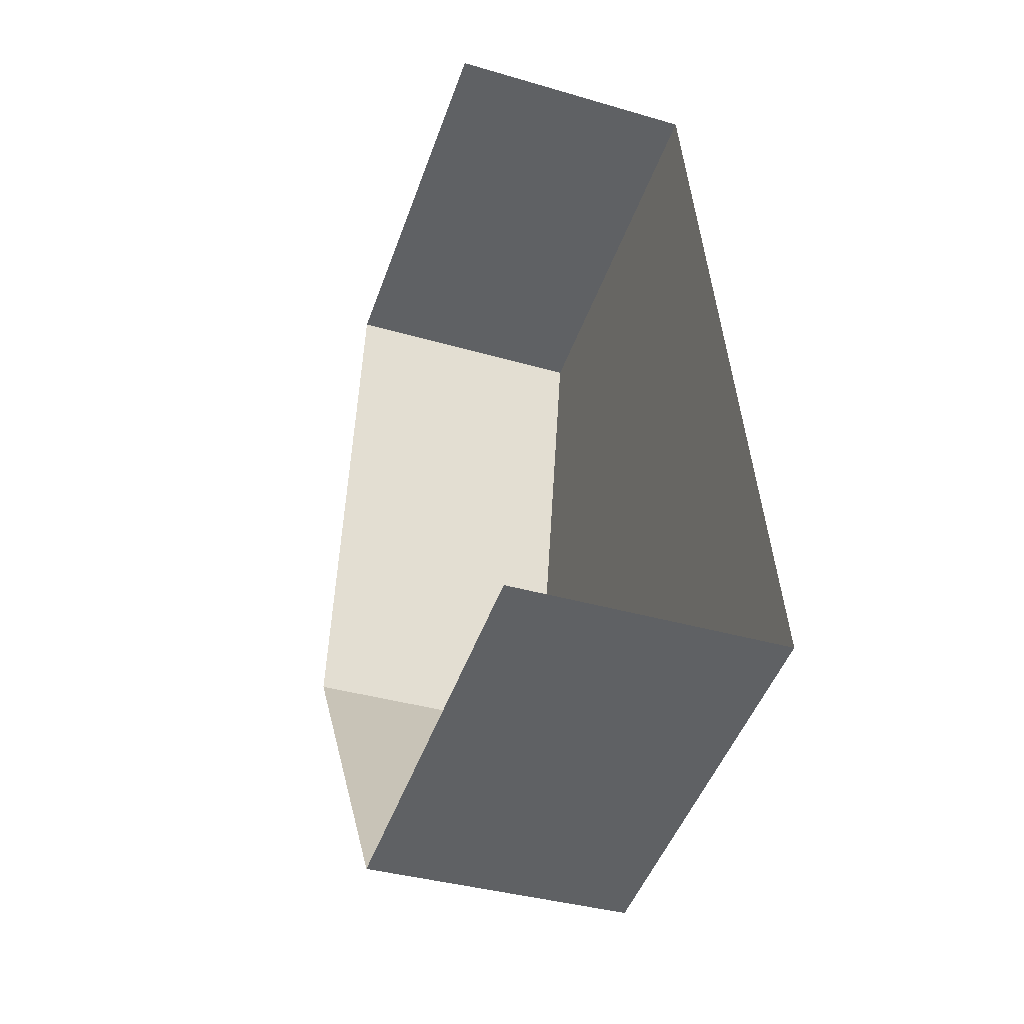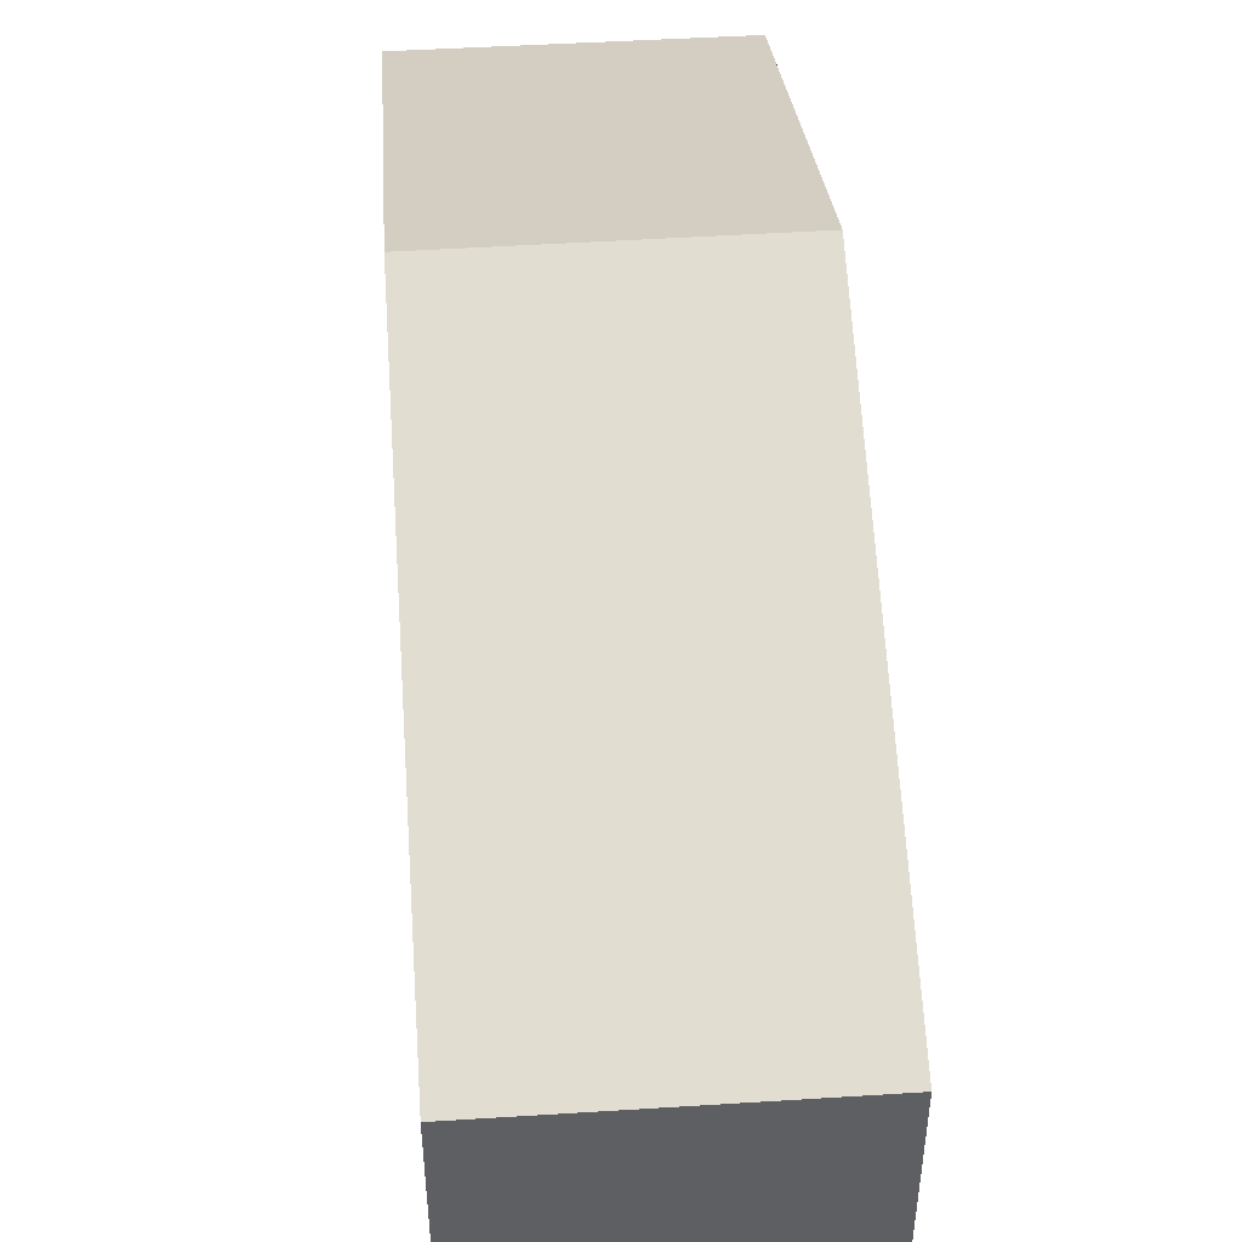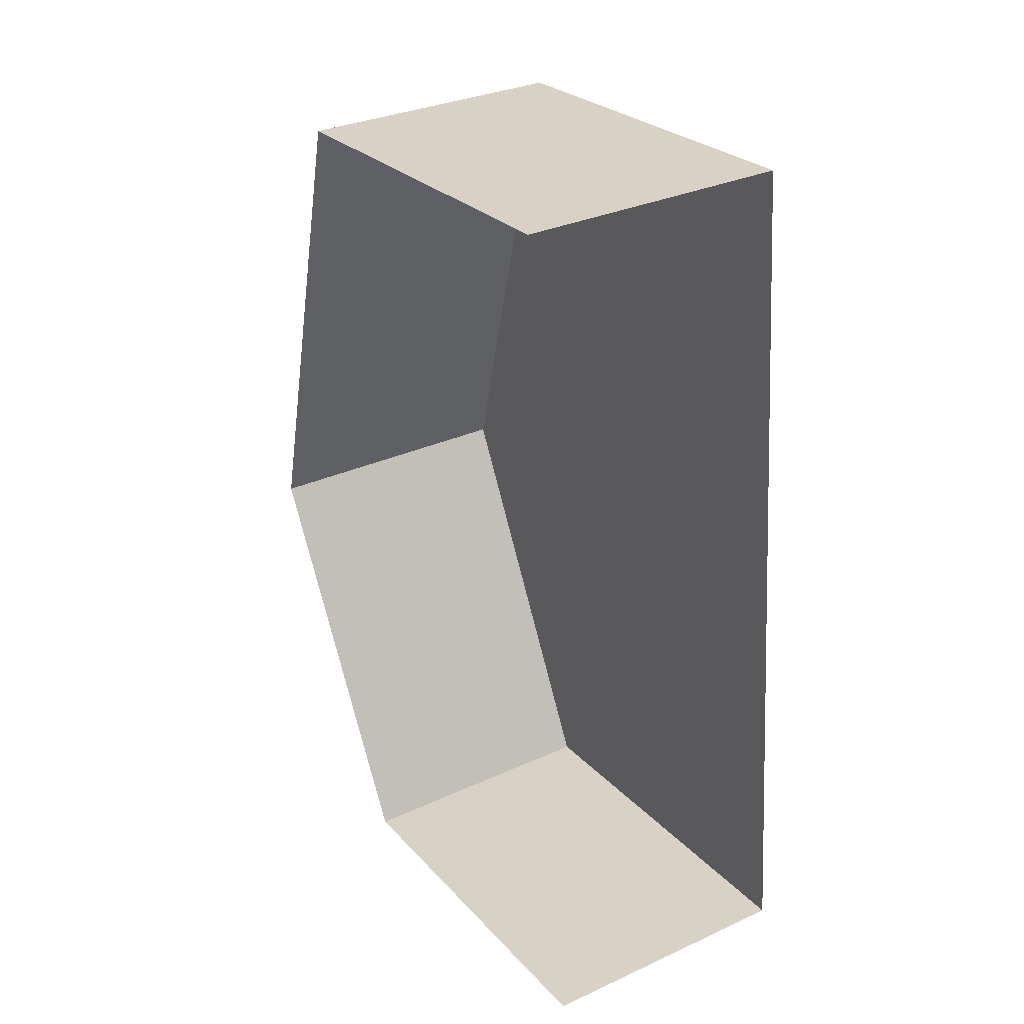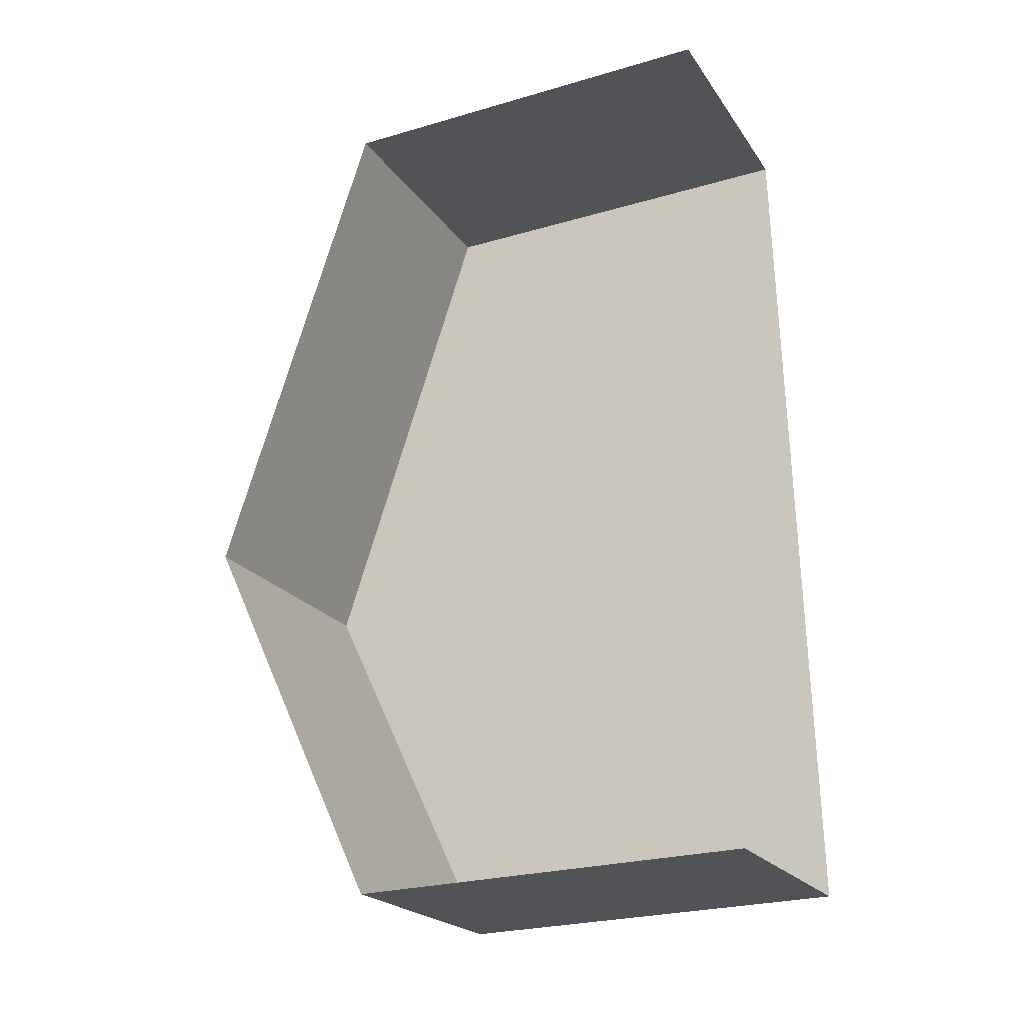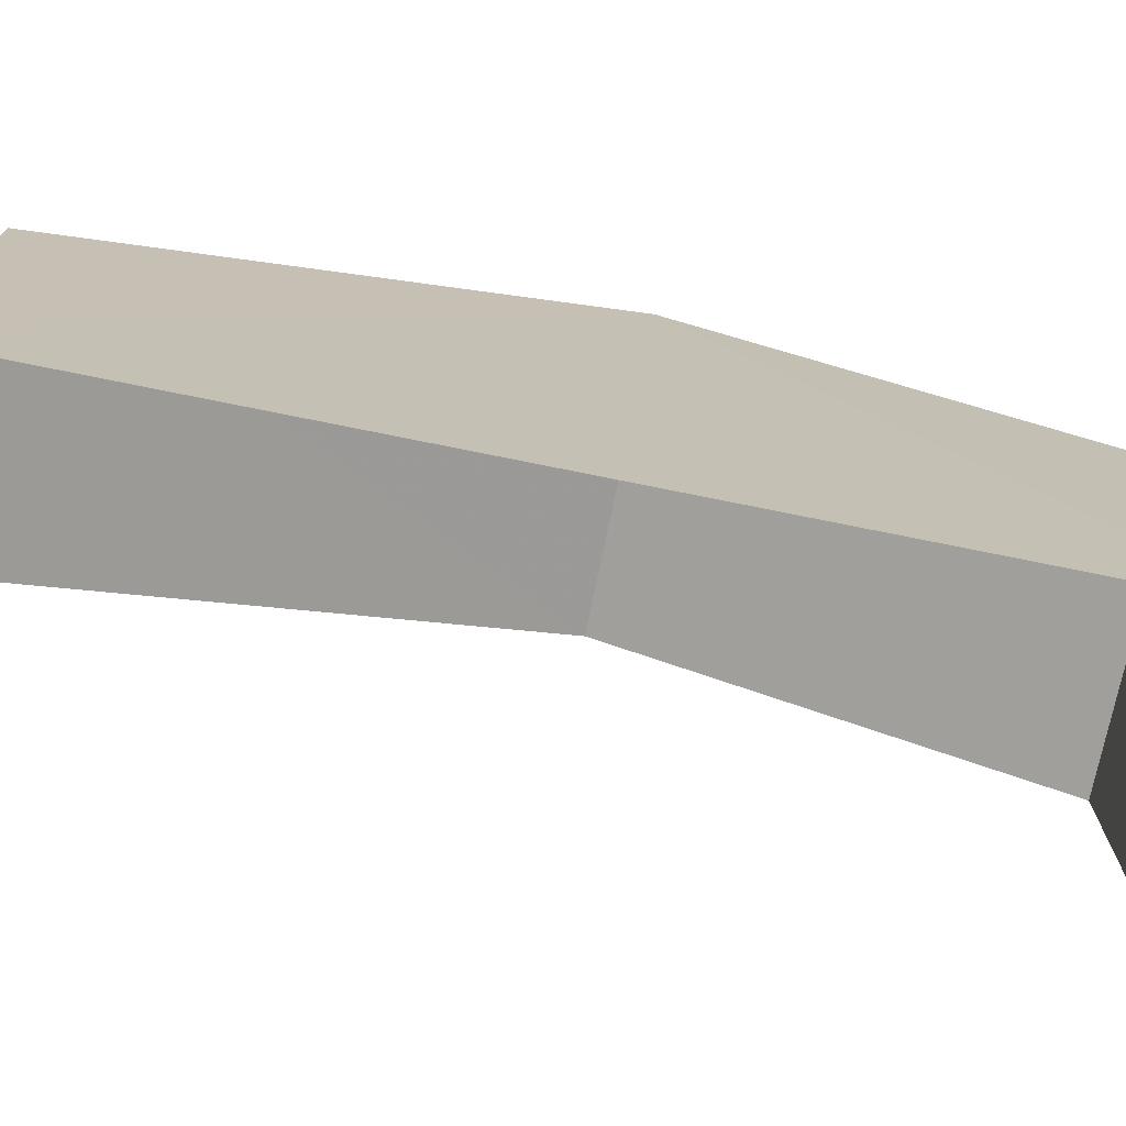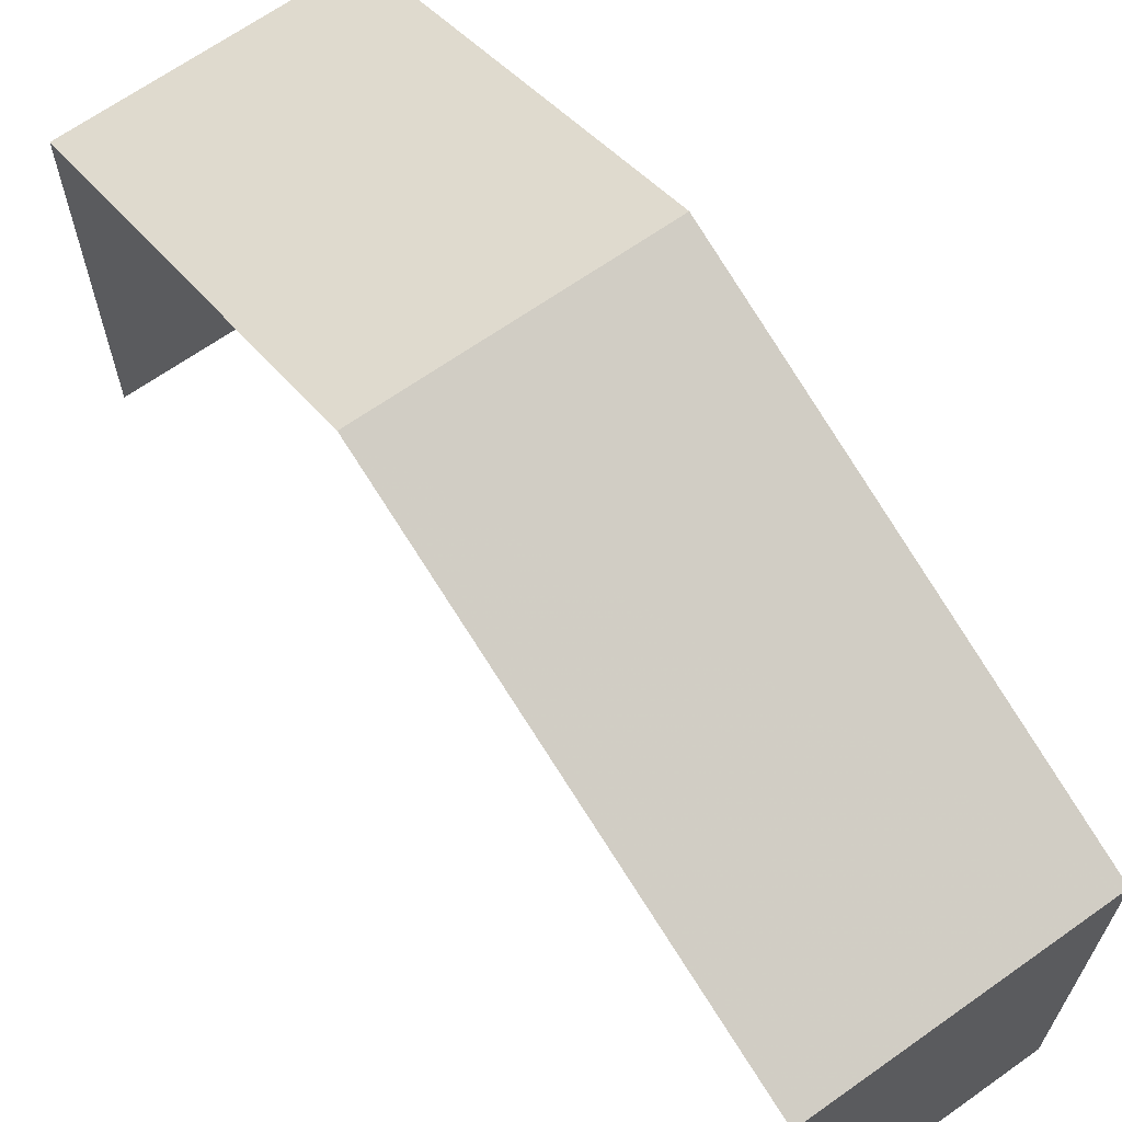
<metadata>
{"format":"obj","ext":"obj","renderer":"f3d","projection":"perspective","resolution":1024,"background":"white","views":[{"elev":-48.8,"azim":160.4,"up":"+Y"},{"elev":49.3,"azim":172.7,"up":"+Z"},{"elev":26.2,"azim":148.0,"up":"+Y"},{"elev":-25.4,"azim":115.2,"up":"+Y"},{"elev":-74.3,"azim":-104.9,"up":"+Z"},{"elev":66.1,"azim":141.3,"up":"+Z"}]}
</metadata>
<code>
v -3.739e+05 -1.055e+05 19.66
v -3.739e+05 -1.055e+05 19.66
v -3.739e+05 -1.055e+05 19.66
v -3.739e+05 -1.055e+05 19.66
v -3.739e+05 -1.055e+05 25.46
v -3.739e+05 -1.055e+05 25.46
v -3.739e+05 -1.055e+05 27.99
v -3.739e+05 -1.055e+05 27.99
v -3.739e+05 -1.055e+05 25.46
v -3.739e+05 -1.055e+05 25.46
f 1 2 3
f 1 4 2
f 6 2 7
f 2 4 7
f 4 10 7
f 5 6 7
f 8 5 7
f 7 9 8
f 7 10 9
f 9 1 8
f 1 3 8
f 3 5 8
f 5 3 2
f 6 5 2
f 9 4 1
f 9 10 4

</code>
